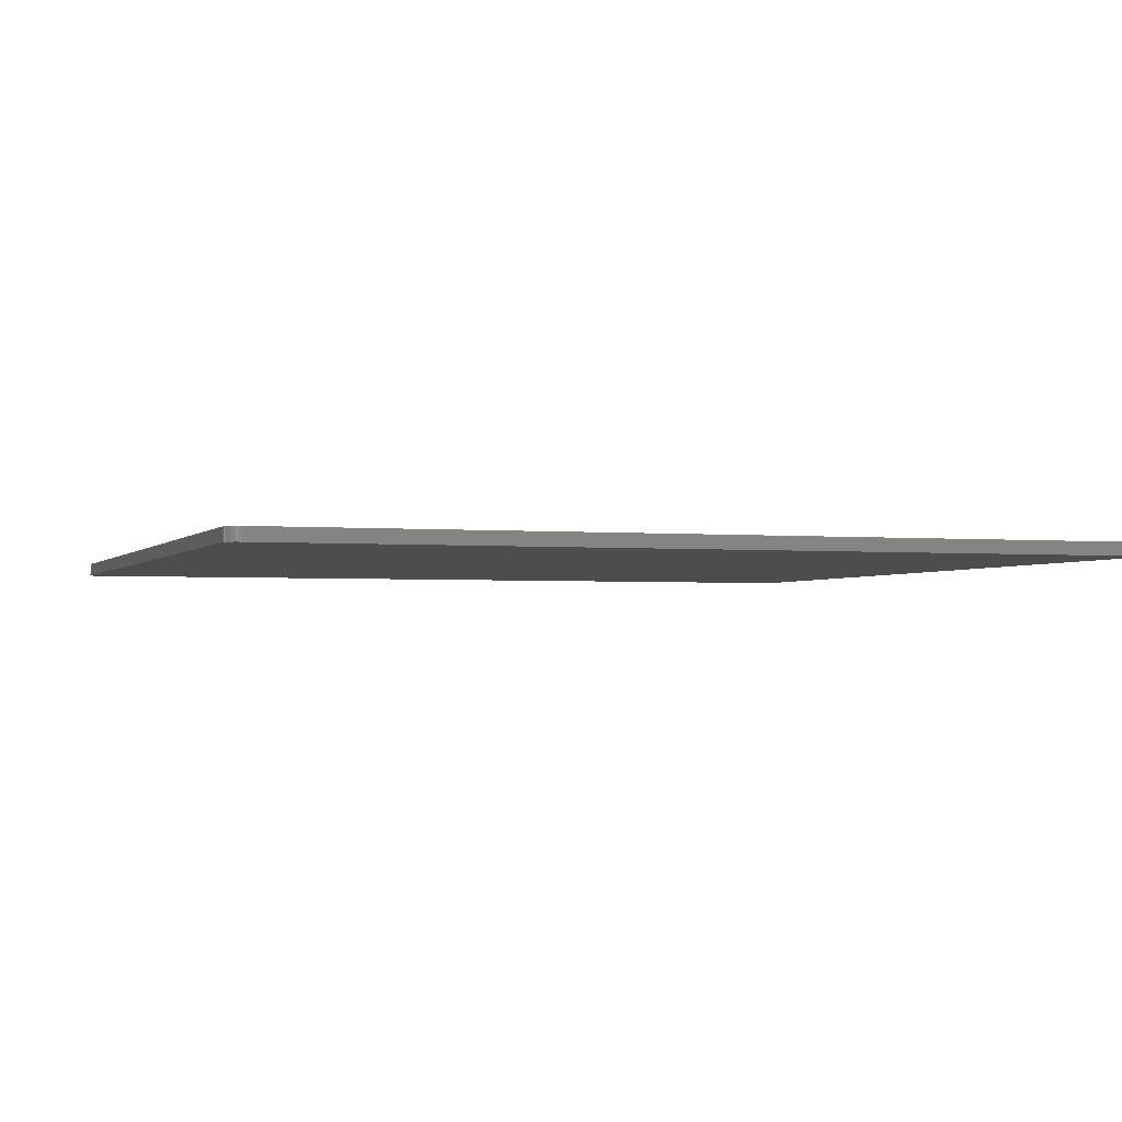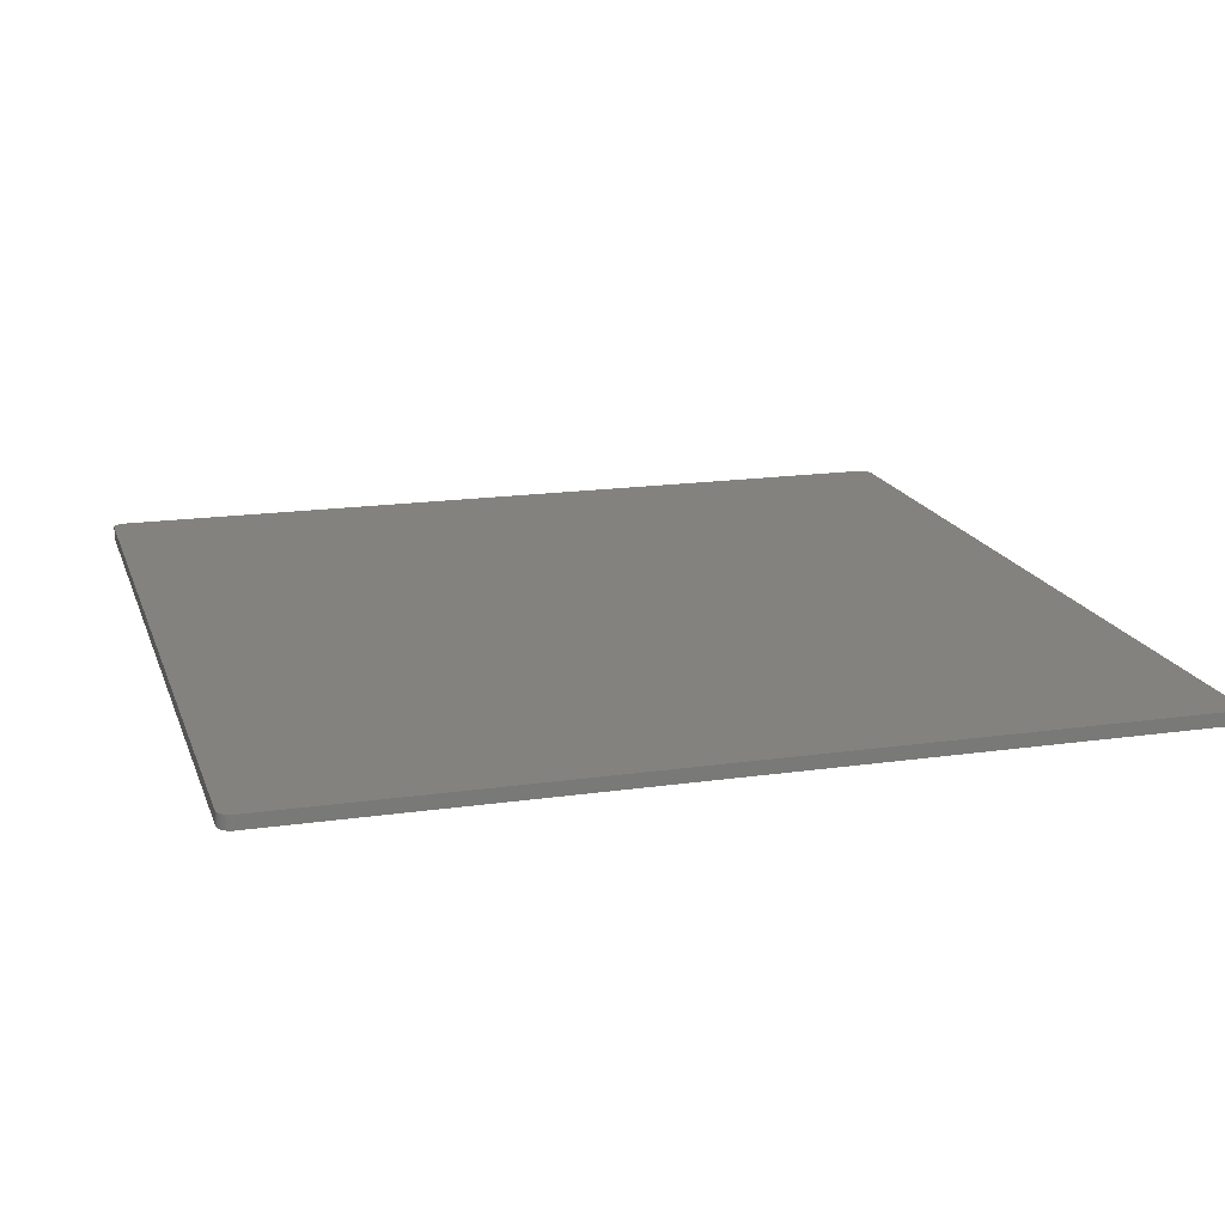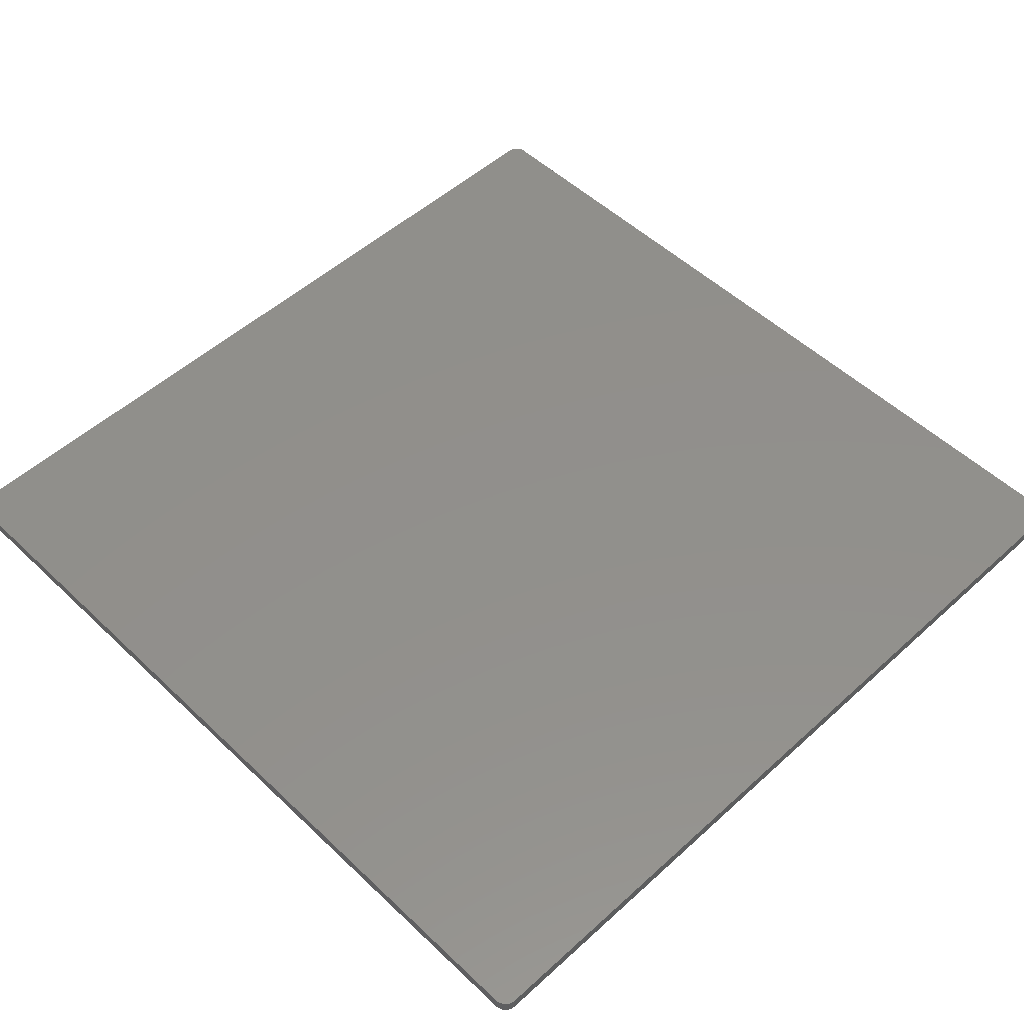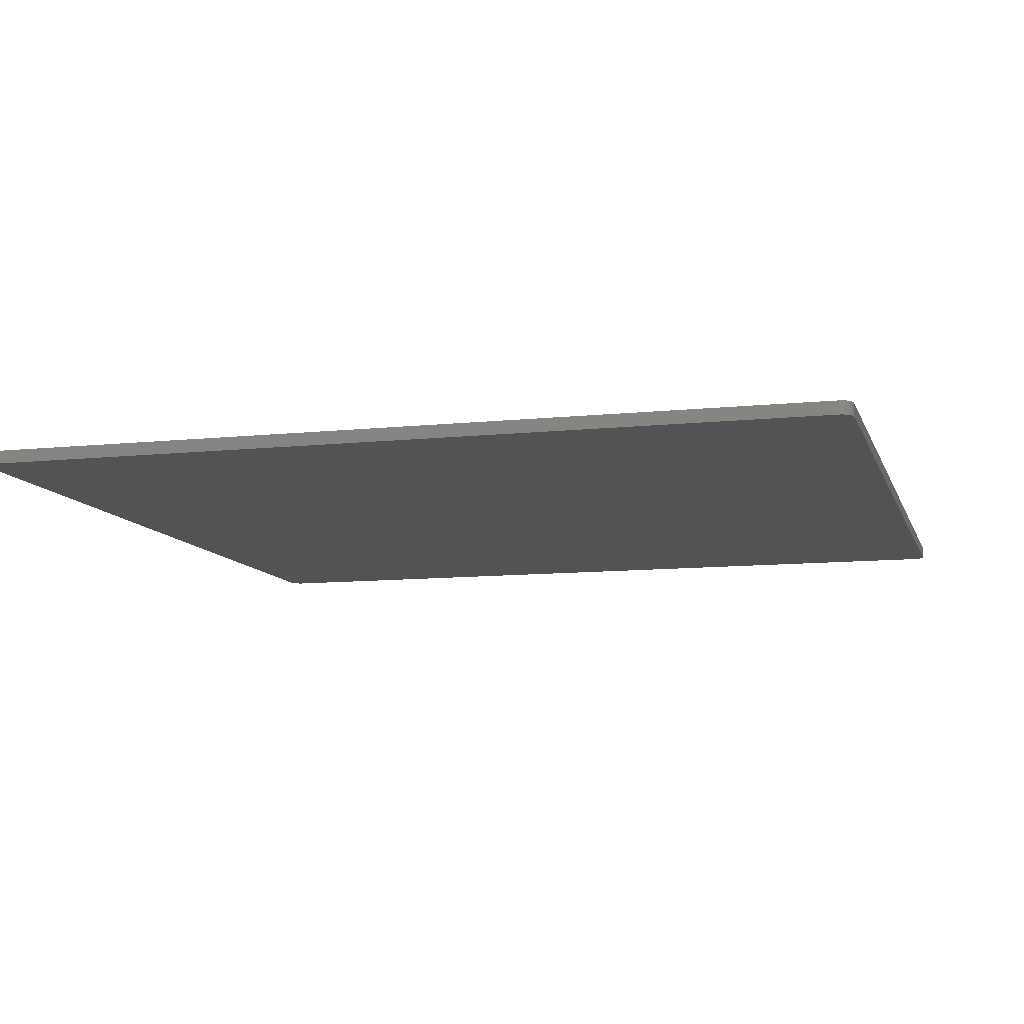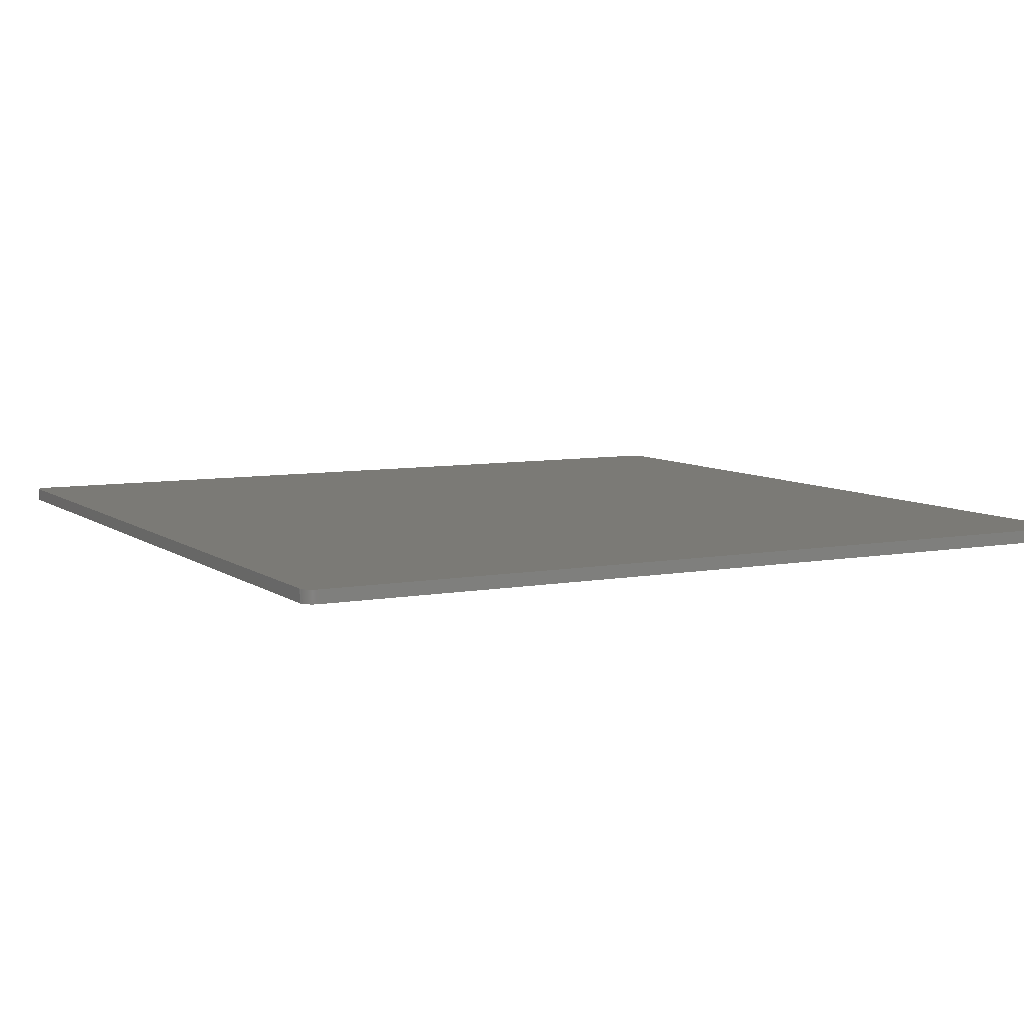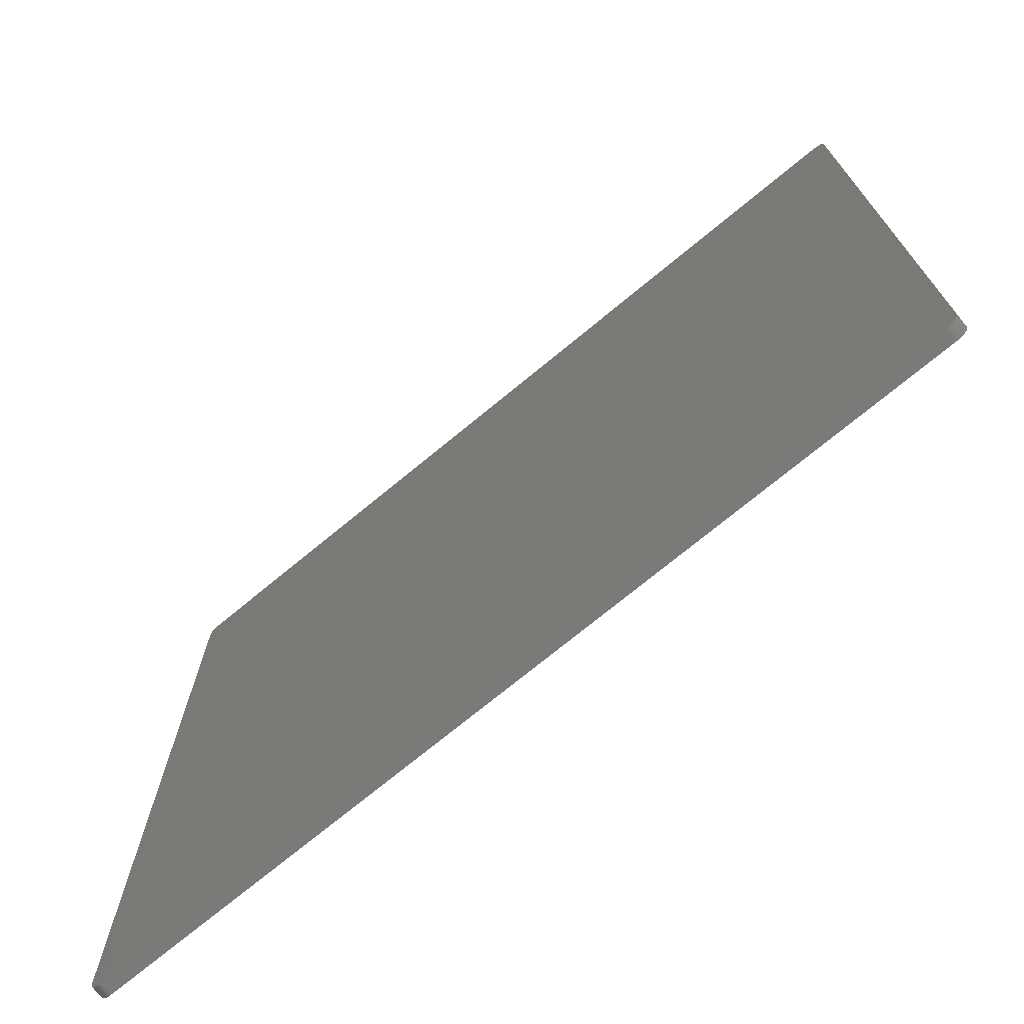
<metadata>
{"format":"stl","ext":"stl","renderer":"f3d","projection":"perspective","resolution":1024,"background":"white","views":[{"elev":-2.3,"azim":-108.9,"up":"+Z"},{"elev":17.3,"azim":164.0,"up":"+Z"},{"elev":51.9,"azim":-134.4,"up":"+Z"},{"elev":-10.2,"azim":-74.8,"up":"+Z"},{"elev":7.3,"azim":62.0,"up":"+Z"},{"elev":-73.2,"azim":-140.5,"up":"+Y"}]}
</metadata>
<code>
# stl→obj: 192 verts, 396 faces
v 97.1 -100 -3
v 97 -100 -3
v 97.31 -99.98 -3
v 97.52 -99.95 -3
v 100 -97 -3
v 97 100 -3
v 97.73 -99.91 -3
v 97.93 -99.85 -3
v 98.12 -99.78 -3
v 98.32 -99.7 -3
v 98.5 -99.6 -3
v 98.68 -99.49 -3
v 98.85 -99.36 -3
v 99.01 -99.23 -3
v 99.16 -99.08 -3
v 99.3 -98.93 -3
v 99.43 -98.76 -3
v 99.54 -98.59 -3
v 99.65 -98.41 -3
v 99.74 -98.22 -3
v 99.82 -98.03 -3
v 99.88 -97.83 -3
v 99.93 -97.62 -3
v 99.97 -97.42 -3
v 99.99 -97.21 -3
v 100 97 -3
v 99.97 97.42 -3
v 99.99 97.21 -3
v 99.88 97.83 -3
v 99.93 97.62 -3
v 99.74 98.22 -3
v 99.65 98.41 -3
v 99.82 98.03 -3
v 99.01 99.23 -3
v 99.16 99.08 -3
v 99.43 98.76 -3
v 99.3 98.93 -3
v 99.54 98.59 -3
v 97.93 99.85 -3
v 98.12 99.78 -3
v 98.85 99.36 -3
v 98.68 99.49 -3
v 98.5 99.6 -3
v 98.32 99.7 -3
v 97.73 99.91 -3
v 97.52 99.95 -3
v 97.31 99.98 -3
v 97.1 100 -3
v -97 100 -3
v -100 -97 -3
v -100 97 -3
v -97 -100 -3
v -97.31 99.98 -3
v -97.1 100 -3
v -97.52 99.95 -3
v -97.73 99.91 -3
v -97.93 99.85 -3
v -98.12 99.78 -3
v -98.32 99.7 -3
v -98.5 99.6 -3
v -98.68 99.49 -3
v -98.85 99.36 -3
v -99.01 99.23 -3
v -99.16 99.08 -3
v -99.3 98.93 -3
v -99.43 98.76 -3
v -99.54 98.59 -3
v -99.65 98.41 -3
v -99.74 98.22 -3
v -99.82 98.03 -3
v -99.88 97.83 -3
v -99.93 97.62 -3
v -99.97 97.42 -3
v -99.99 97.21 -3
v -99.97 -97.42 -3
v -99.99 -97.21 -3
v -99.88 -97.83 -3
v -99.93 -97.62 -3
v -99.74 -98.22 -3
v -99.65 -98.41 -3
v -99.82 -98.03 -3
v -99.01 -99.23 -3
v -99.16 -99.08 -3
v -99.43 -98.76 -3
v -99.3 -98.93 -3
v -99.54 -98.59 -3
v -97.93 -99.85 -3
v -98.12 -99.78 -3
v -98.85 -99.36 -3
v -98.68 -99.49 -3
v -98.5 -99.6 -3
v -98.32 -99.7 -3
v -97.73 -99.91 -3
v -97.52 -99.95 -3
v -97.31 -99.98 -3
v -97.1 -100 -3
v 97.31 -99.98 0
v 97 -100 0
v 97.1 -100 0
v 97.52 -99.95 0
v 97 100 0
v 100 -97 0
v 97.73 -99.91 0
v 97.93 -99.85 0
v 98.12 -99.78 0
v 98.32 -99.7 0
v 98.5 -99.6 0
v 98.68 -99.49 0
v 98.85 -99.36 0
v 99.01 -99.23 0
v 99.16 -99.08 0
v 99.3 -98.93 0
v 99.43 -98.76 0
v 99.54 -98.59 0
v 99.65 -98.41 0
v 99.74 -98.22 0
v 99.82 -98.03 0
v 99.88 -97.83 0
v 99.93 -97.62 0
v 99.97 -97.42 0
v 99.99 -97.21 0
v 100 97 0
v 99.99 97.21 0
v 99.97 97.42 0
v 99.93 97.62 0
v 99.88 97.83 0
v 99.65 98.41 0
v 99.74 98.22 0
v 99.82 98.03 0
v 99.16 99.08 0
v 99.01 99.23 0
v 99.3 98.93 0
v 99.43 98.76 0
v 99.54 98.59 0
v 98.12 99.78 0
v 97.93 99.85 0
v 98.68 99.49 0
v 98.85 99.36 0
v 98.5 99.6 0
v 98.32 99.7 0
v 97.52 99.95 0
v 97.73 99.91 0
v 97.31 99.98 0
v 97.1 100 0
v -97 100 0
v -97 -100 0
v -100 97 0
v -100 -97 0
v -97.1 100 0
v -97.31 99.98 0
v -97.52 99.95 0
v -97.73 99.91 0
v -97.93 99.85 0
v -98.12 99.78 0
v -98.32 99.7 0
v -98.5 99.6 0
v -98.68 99.49 0
v -98.85 99.36 0
v -99.01 99.23 0
v -99.16 99.08 0
v -99.3 98.93 0
v -99.43 98.76 0
v -99.54 98.59 0
v -99.65 98.41 0
v -99.74 98.22 0
v -99.82 98.03 0
v -99.88 97.83 0
v -99.93 97.62 0
v -99.97 97.42 0
v -99.99 97.21 0
v -99.99 -97.21 0
v -99.97 -97.42 0
v -99.93 -97.62 0
v -99.88 -97.83 0
v -99.65 -98.41 0
v -99.74 -98.22 0
v -99.82 -98.03 0
v -99.16 -99.08 0
v -99.01 -99.23 0
v -99.3 -98.93 0
v -99.43 -98.76 0
v -99.54 -98.59 0
v -98.12 -99.78 0
v -97.93 -99.85 0
v -98.68 -99.49 0
v -98.85 -99.36 0
v -98.5 -99.6 0
v -98.32 -99.7 0
v -97.52 -99.95 0
v -97.73 -99.91 0
v -97.31 -99.98 0
v -97.1 -100 0
f 1 2 3
f 3 2 4
f 5 2 6
f 4 2 7
f 7 2 8
f 8 2 9
f 9 2 10
f 10 2 11
f 11 2 12
f 12 2 13
f 13 2 14
f 14 2 15
f 15 2 16
f 16 2 17
f 17 2 18
f 18 2 19
f 19 2 20
f 20 2 21
f 21 2 22
f 22 2 23
f 23 2 24
f 24 2 25
f 25 2 5
f 5 6 26
f 6 27 28
f 29 30 6
f 31 6 32
f 31 33 6
f 6 34 35
f 36 6 37
f 36 38 6
f 37 6 35
f 6 39 40
f 41 6 42
f 41 34 6
f 42 6 43
f 43 6 44
f 44 6 40
f 32 6 38
f 45 6 46
f 45 39 6
f 33 29 6
f 47 46 6
f 6 30 27
f 6 48 47
f 26 6 28
f 49 6 49
f 49 6 6
f 2 49 6
f 50 51 52
f 49 53 54
f 49 55 53
f 49 56 55
f 49 57 56
f 49 58 57
f 49 59 58
f 49 60 59
f 49 61 60
f 49 62 61
f 49 63 62
f 49 64 63
f 49 65 64
f 49 66 65
f 49 67 66
f 49 68 67
f 49 69 68
f 49 70 69
f 49 71 70
f 49 72 71
f 49 73 72
f 49 74 73
f 49 51 74
f 52 51 49
f 2 52 49
f 52 75 76
f 77 78 52
f 79 52 80
f 79 81 52
f 52 82 83
f 84 52 85
f 84 86 52
f 85 52 83
f 52 87 88
f 89 52 90
f 89 82 52
f 90 52 91
f 91 52 92
f 92 52 88
f 80 52 86
f 93 52 94
f 93 87 52
f 81 77 52
f 95 94 52
f 52 78 75
f 52 96 95
f 2 2 52
f 52 2 52
f 50 52 76
f 97 98 99
f 100 98 97
f 101 98 102
f 103 98 100
f 104 98 103
f 105 98 104
f 106 98 105
f 107 98 106
f 108 98 107
f 109 98 108
f 110 98 109
f 111 98 110
f 112 98 111
f 113 98 112
f 114 98 113
f 115 98 114
f 116 98 115
f 117 98 116
f 118 98 117
f 119 98 118
f 120 98 119
f 121 98 120
f 102 98 121
f 122 101 102
f 123 124 101
f 101 125 126
f 127 101 128
f 101 129 128
f 130 131 101
f 132 101 133
f 101 134 133
f 130 101 132
f 135 136 101
f 137 101 138
f 101 131 138
f 139 101 137
f 140 101 139
f 135 101 140
f 134 101 127
f 141 101 142
f 101 136 142
f 101 126 129
f 101 141 143
f 124 125 101
f 143 144 101
f 123 101 122
f 145 101 145
f 101 101 145
f 101 145 98
f 146 147 148
f 149 150 145
f 150 151 145
f 151 152 145
f 152 153 145
f 153 154 145
f 154 155 145
f 155 156 145
f 156 157 145
f 157 158 145
f 158 159 145
f 159 160 145
f 160 161 145
f 161 162 145
f 162 163 145
f 163 164 145
f 164 165 145
f 165 166 145
f 166 167 145
f 167 168 145
f 168 169 145
f 169 170 145
f 170 147 145
f 145 147 146
f 145 146 98
f 171 172 146
f 146 173 174
f 175 146 176
f 146 177 176
f 178 179 146
f 180 146 181
f 146 182 181
f 178 146 180
f 183 184 146
f 185 146 186
f 146 179 186
f 187 146 185
f 188 146 187
f 183 146 188
f 182 146 175
f 189 146 190
f 146 184 190
f 146 174 177
f 146 189 191
f 172 173 146
f 191 192 146
f 146 98 98
f 146 98 146
f 171 146 148
f 1 98 2
f 1 99 98
f 3 99 1
f 3 97 99
f 4 97 3
f 4 100 97
f 7 100 4
f 7 103 100
f 8 103 7
f 8 104 103
f 9 104 8
f 9 105 104
f 10 105 9
f 10 106 105
f 11 106 10
f 11 107 106
f 12 107 11
f 12 108 107
f 13 108 12
f 13 109 108
f 14 109 13
f 14 110 109
f 15 110 14
f 15 111 110
f 16 111 15
f 16 112 111
f 17 112 16
f 17 113 112
f 18 113 17
f 18 114 113
f 19 114 18
f 19 115 114
f 20 115 19
f 20 116 115
f 21 116 20
f 21 117 116
f 22 117 21
f 22 118 117
f 23 118 22
f 23 119 118
f 24 119 23
f 24 120 119
f 25 120 24
f 25 121 120
f 5 121 25
f 5 102 121
f 26 102 5
f 26 122 102
f 28 122 26
f 28 123 122
f 27 123 28
f 27 124 123
f 30 124 27
f 30 125 124
f 29 125 30
f 29 126 125
f 33 126 29
f 33 129 126
f 31 129 33
f 31 128 129
f 32 128 31
f 32 127 128
f 38 127 32
f 38 134 127
f 36 134 38
f 36 133 134
f 37 133 36
f 37 132 133
f 35 132 37
f 35 130 132
f 34 130 35
f 34 131 130
f 41 131 34
f 41 138 131
f 42 138 41
f 42 137 138
f 43 137 42
f 43 139 137
f 44 139 43
f 44 140 139
f 40 140 44
f 40 135 140
f 39 135 40
f 39 136 135
f 45 136 39
f 45 142 136
f 46 142 45
f 46 141 142
f 47 141 46
f 47 143 141
f 48 143 47
f 48 144 143
f 6 144 48
f 6 101 144
f 6 101 6
f 6 101 101
f 49 101 6
f 49 145 101
f 49 145 49
f 49 145 145
f 54 145 49
f 54 149 145
f 53 149 54
f 53 150 149
f 55 150 53
f 55 151 150
f 56 151 55
f 56 152 151
f 57 152 56
f 57 153 152
f 58 153 57
f 58 154 153
f 59 154 58
f 59 155 154
f 60 155 59
f 60 156 155
f 61 156 60
f 61 157 156
f 62 157 61
f 62 158 157
f 63 158 62
f 63 159 158
f 64 159 63
f 64 160 159
f 65 160 64
f 65 161 160
f 66 161 65
f 66 162 161
f 67 162 66
f 67 163 162
f 68 163 67
f 68 164 163
f 69 164 68
f 69 165 164
f 70 165 69
f 70 166 165
f 71 166 70
f 71 167 166
f 72 167 71
f 72 168 167
f 73 168 72
f 73 169 168
f 74 169 73
f 74 170 169
f 51 170 74
f 51 147 170
f 50 147 51
f 50 148 147
f 76 148 50
f 76 171 148
f 75 171 76
f 75 172 171
f 78 172 75
f 78 173 172
f 77 173 78
f 77 174 173
f 81 174 77
f 81 177 174
f 79 177 81
f 79 176 177
f 80 176 79
f 80 175 176
f 86 175 80
f 86 182 175
f 84 182 86
f 84 181 182
f 85 181 84
f 85 180 181
f 83 180 85
f 83 178 180
f 82 178 83
f 82 179 178
f 89 179 82
f 89 186 179
f 90 186 89
f 90 185 186
f 91 185 90
f 91 187 185
f 92 187 91
f 92 188 187
f 88 188 92
f 88 183 188
f 87 183 88
f 87 184 183
f 93 184 87
f 93 190 184
f 94 190 93
f 94 189 190
f 95 189 94
f 95 191 189
f 96 191 95
f 96 192 191
f 52 192 96
f 52 146 192
f 52 146 52
f 52 146 146
f 2 146 52
f 2 98 146
f 2 98 2
f 2 98 98

</code>
